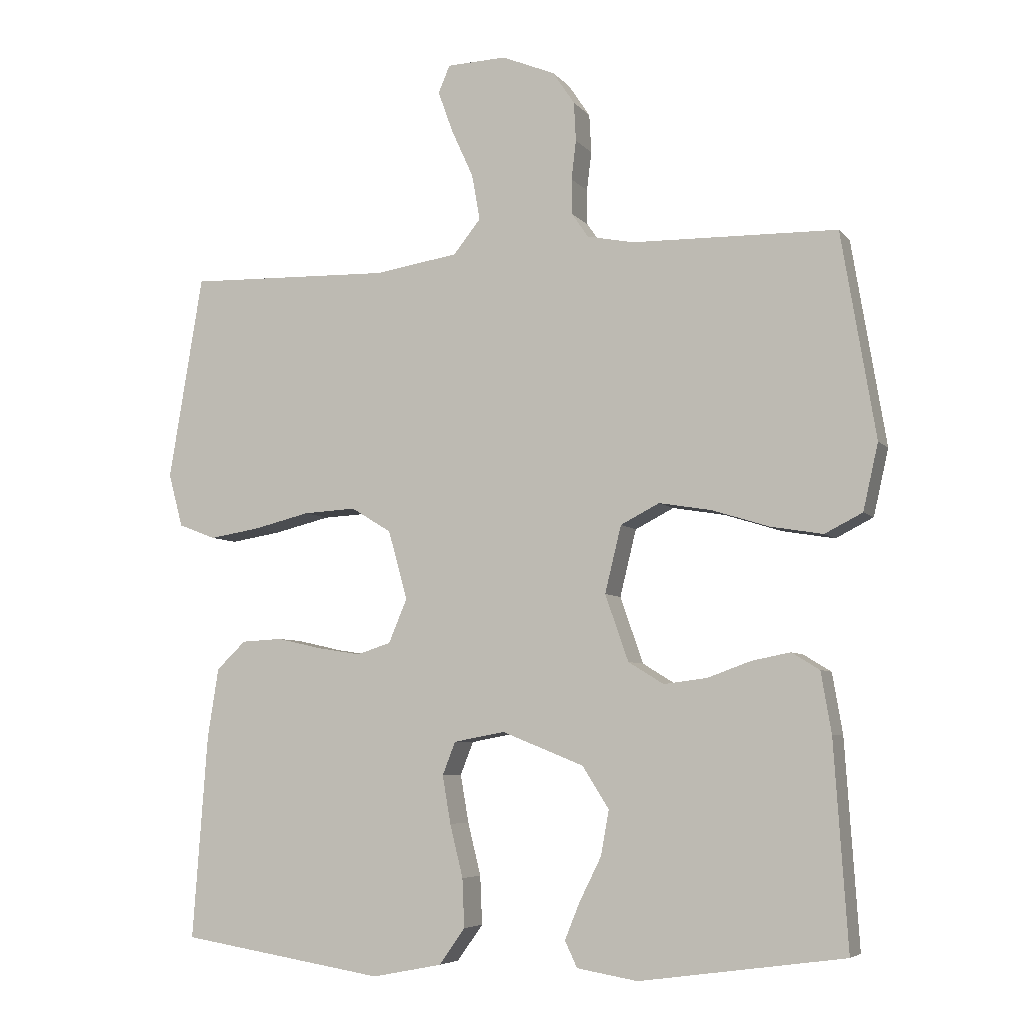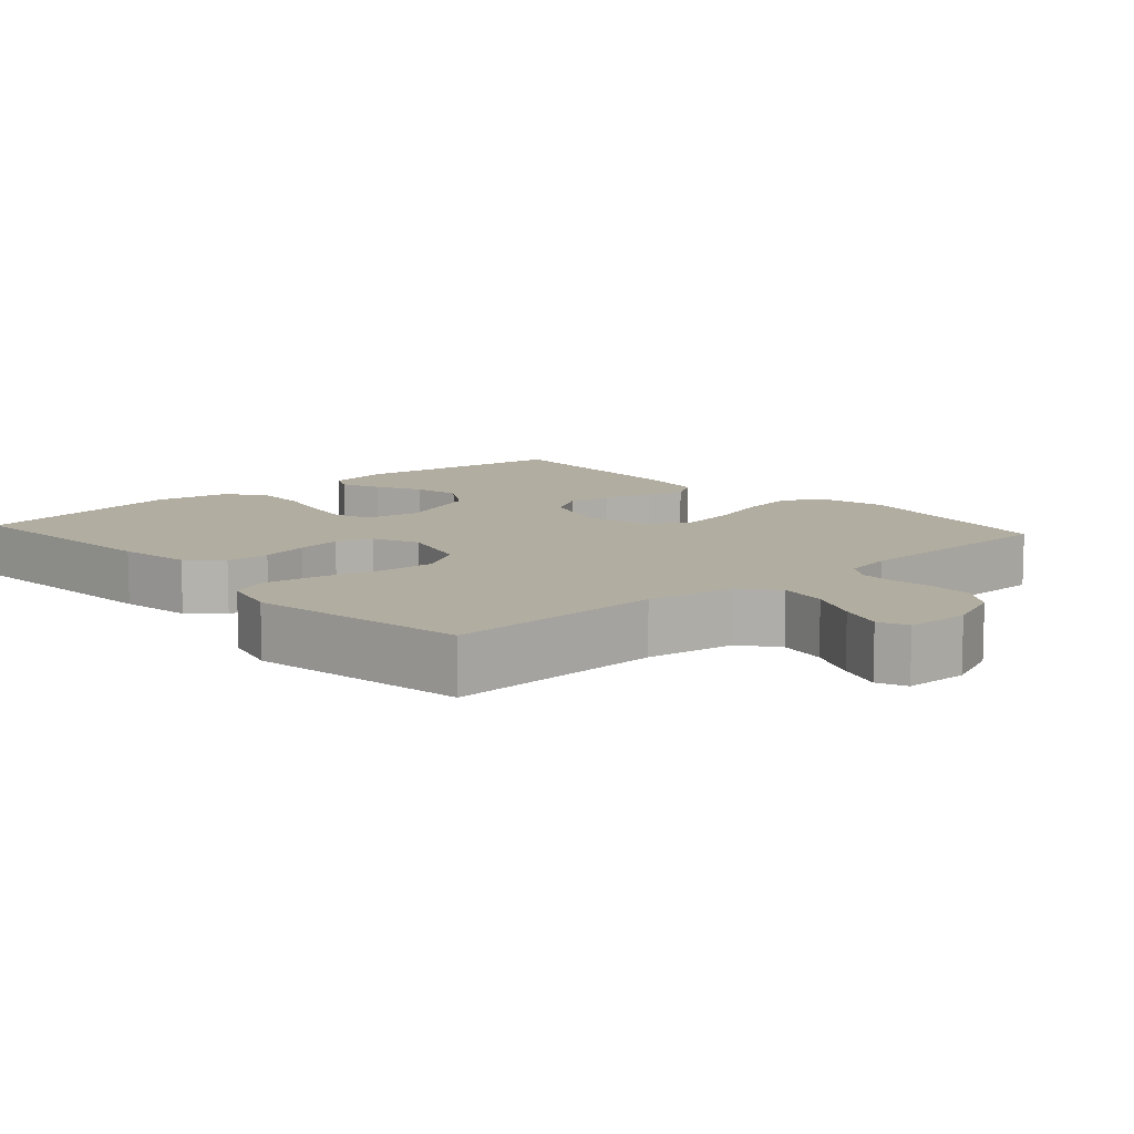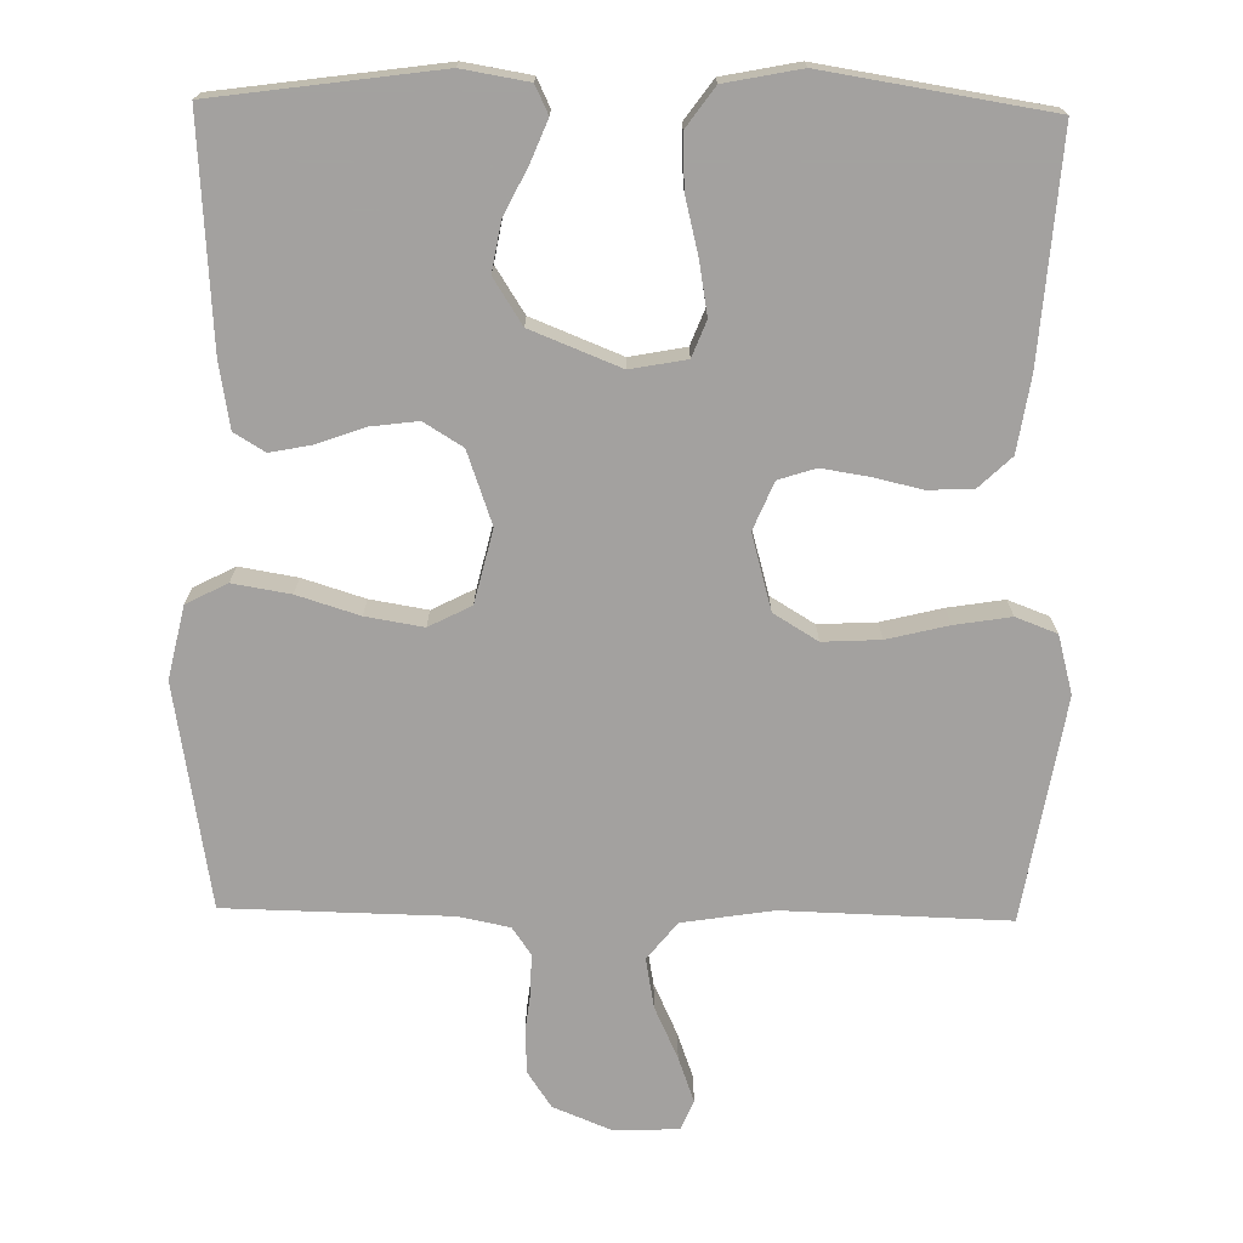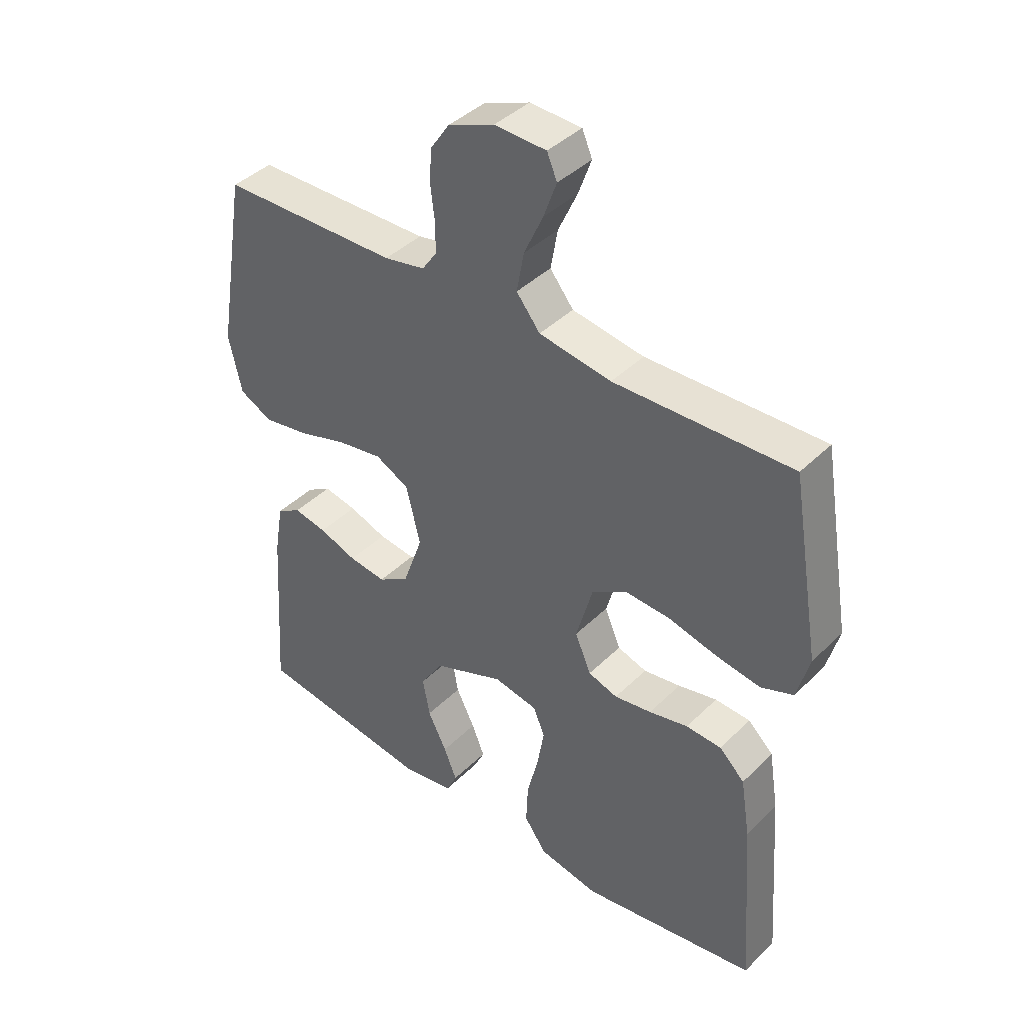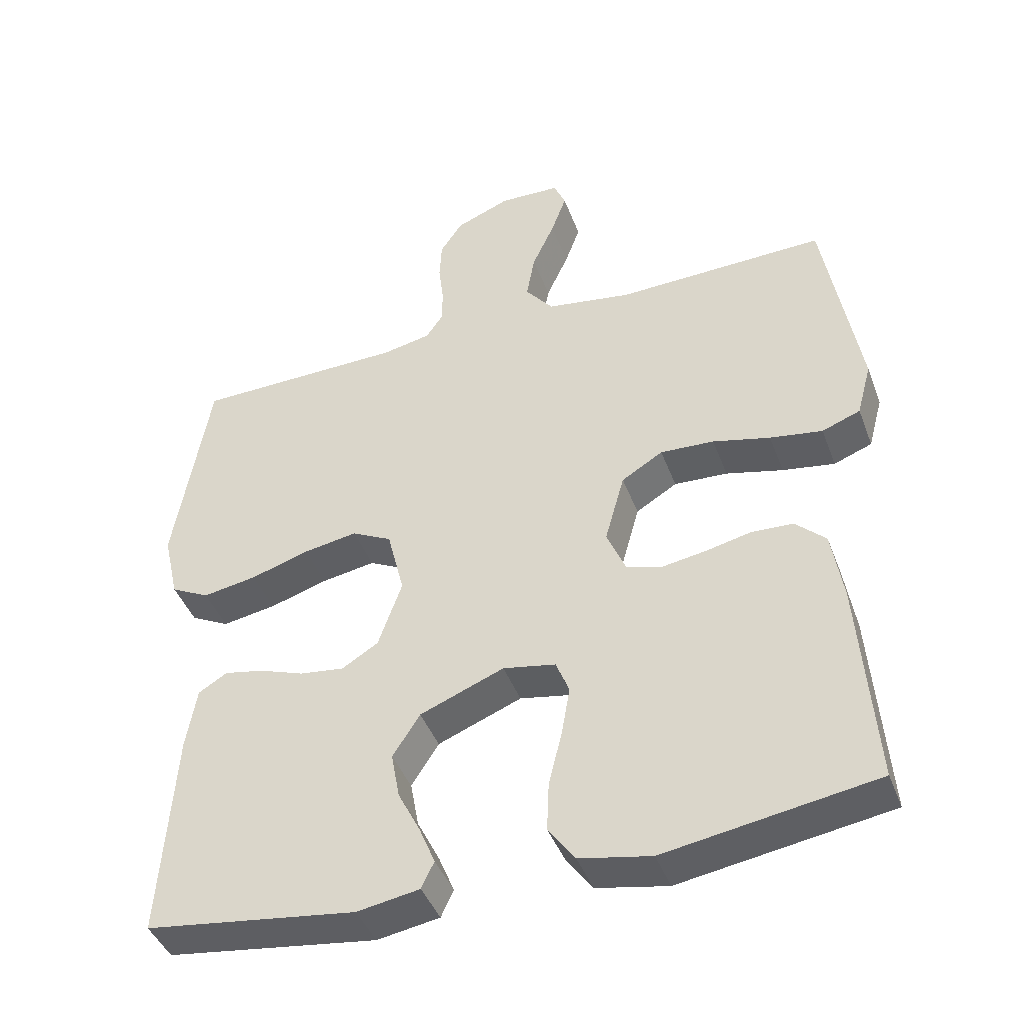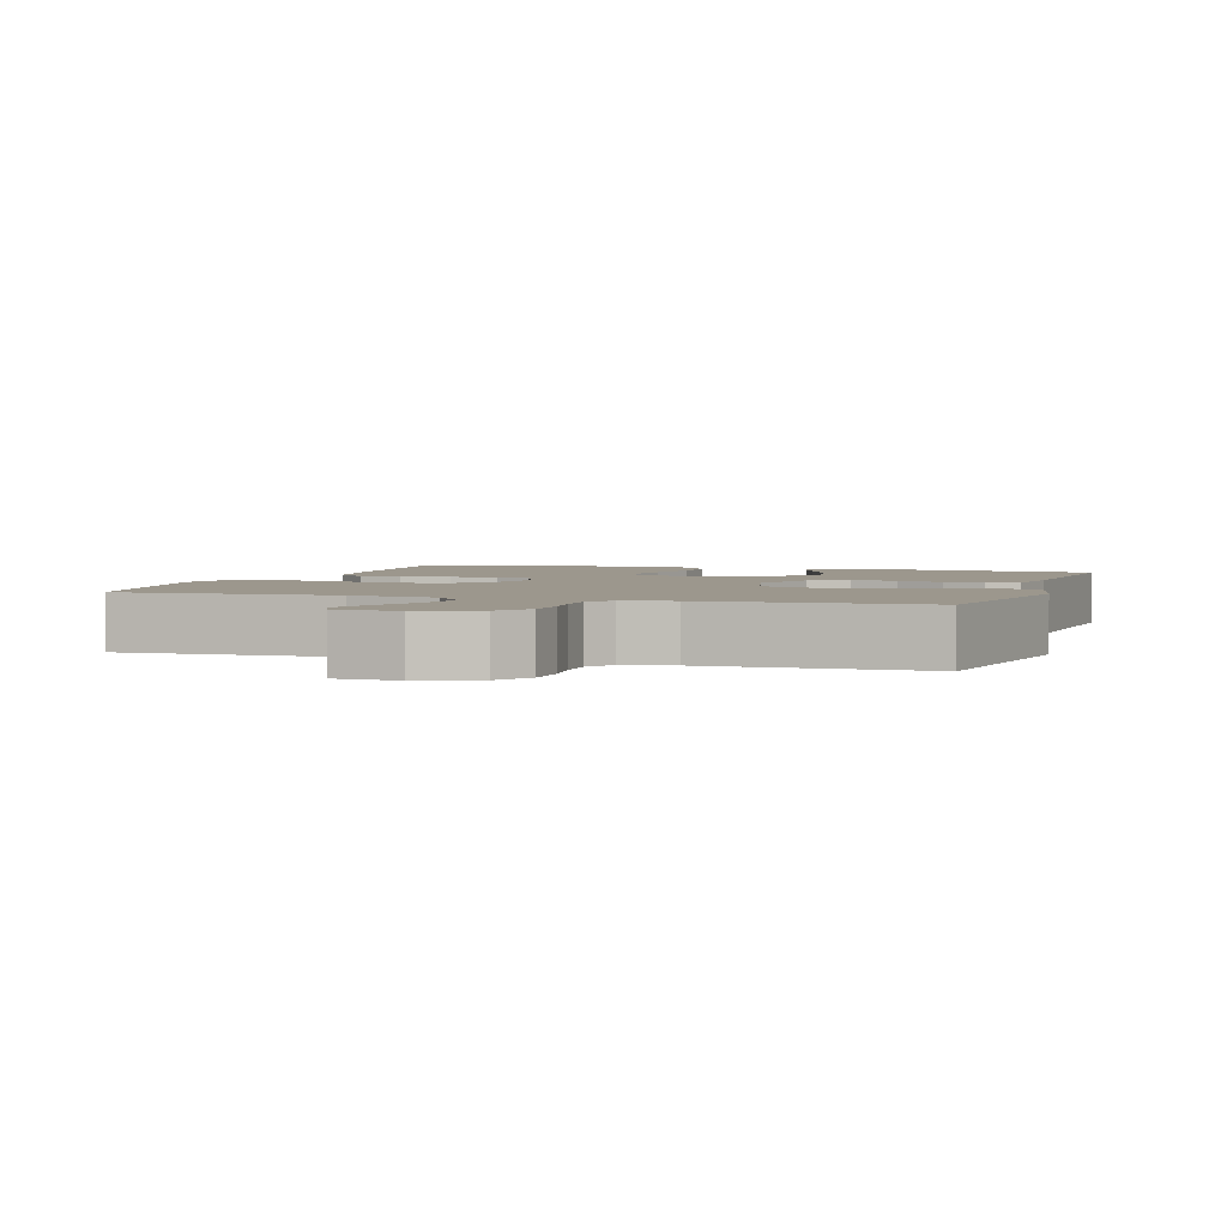
<metadata>
{"format":"obj","ext":"obj","renderer":"f3d","projection":"perspective","resolution":1024,"background":"white","views":[{"elev":-6.0,"azim":20.7,"up":"+Z"},{"elev":10.3,"azim":-42.1,"up":"+Y"},{"elev":-72.3,"azim":179.0,"up":"+Y"},{"elev":41.2,"azim":-139.6,"up":"+Z"},{"elev":-43.0,"azim":-160.2,"up":"+Z"},{"elev":2.9,"azim":18.0,"up":"+Y"}]}
</metadata>
<code>
v 0.5 0.07 0.5
v 0.55 0.07 0.2
v 0.528 0.07 0.103
v 0.473 0.07 0.075
v 0.396 0.07 0.088
v 0.313 0.07 0.114
v 0.236 0.07 0.127
v 0.179 0.07 0.098
v 0.155 0.07 0
v 0.189 0.07 -0.097
v 0.241 0.07 -0.129
v 0.304 0.07 -0.121
v 0.368 0.07 -0.098
v 0.424 0.07 -0.087
v 0.465 0.07 -0.112
v 0.48 0.07 -0.2
v 0.5 0.07 -0.5
v 0.2 0.07 -0.541
v 0.111 0.07 -0.526
v 0.093 0.07 -0.488
v 0.115 0.07 -0.434
v 0.147 0.07 -0.37
v 0.159 0.07 -0.304
v 0.12 0.07 -0.243
v 0 0.07 -0.195
v -0.075 0.07 -0.209
v -0.094 0.07 -0.257
v -0.082 0.07 -0.327
v -0.063 0.07 -0.404
v -0.06 0.07 -0.475
v -0.098 0.07 -0.528
v -0.2 0.07 -0.548
v -0.5 0.07 -0.5
v -0.478 0.07 -0.2
v -0.462 0.07 -0.099
v -0.419 0.07 -0.058
v -0.359 0.07 -0.055
v -0.293 0.07 -0.07
v -0.23 0.07 -0.08
v -0.18 0.07 -0.064
v -0.153 0.07 0
v -0.181 0.07 0.101
v -0.24 0.07 0.137
v -0.317 0.07 0.133
v -0.399 0.07 0.113
v -0.474 0.07 0.101
v -0.529 0.07 0.122
v -0.55 0.07 0.2
v -0.5 0.07 0.5
v -0.2 0.07 0.491
v -0.078 0.07 0.51
v -0.038 0.07 0.56
v -0.05 0.07 0.627
v -0.082 0.07 0.697
v -0.104 0.07 0.758
v -0.087 0.07 0.798
v 0 0.07 0.801
v 0.078 0.07 0.769
v 0.11 0.07 0.721
v 0.113 0.07 0.664
v 0.106 0.07 0.607
v 0.106 0.07 0.556
v 0.131 0.07 0.52
v 0.2 0.07 0.506
v 0.5 0 0.5
v 0.55 0 0.2
v 0.528 0 0.103
v 0.473 0 0.075
v 0.396 0 0.088
v 0.313 0 0.114
v 0.236 0 0.127
v 0.179 0 0.098
v 0.155 0 0
v 0.189 0 -0.097
v 0.241 0 -0.129
v 0.304 0 -0.121
v 0.368 0 -0.098
v 0.424 0 -0.087
v 0.465 0 -0.112
v 0.48 0 -0.2
v 0.5 0 -0.5
v 0.2 0 -0.541
v 0.111 0 -0.526
v 0.093 0 -0.488
v 0.115 0 -0.434
v 0.147 0 -0.37
v 0.159 0 -0.304
v 0.12 0 -0.243
v 0 0 -0.195
v -0.075 0 -0.209
v -0.094 0 -0.257
v -0.082 0 -0.327
v -0.063 0 -0.404
v -0.06 0 -0.475
v -0.098 0 -0.528
v -0.2 0 -0.548
v -0.5 0 -0.5
v -0.478 0 -0.2
v -0.462 0 -0.099
v -0.419 0 -0.058
v -0.359 0 -0.055
v -0.293 0 -0.07
v -0.23 0 -0.08
v -0.18 0 -0.064
v -0.153 0 0
v -0.181 0 0.101
v -0.24 0 0.137
v -0.317 0 0.133
v -0.399 0 0.113
v -0.474 0 0.101
v -0.529 0 0.122
v -0.55 0 0.2
v -0.5 0 0.5
v -0.2 0 0.491
v -0.078 0 0.51
v -0.038 0 0.56
v -0.05 0 0.627
v -0.082 0 0.697
v -0.104 0 0.758
v -0.087 0 0.798
v 0 0 0.801
v 0.078 0 0.769
v 0.11 0 0.721
v 0.113 0 0.664
v 0.106 0 0.607
v 0.106 0 0.556
v 0.131 0 0.52
v 0.2 0 0.506
f 58 59 60 61
f 58 61 62
f 57 58 62
f 56 57 62
f 53 54 55 56
f 53 56 62 63
f 47 48 49 50
f 47 50 51
f 44 45 46 47
f 43 44 47 51
f 42 43 51 52
f 35 36 37 38
f 35 38 39
f 34 35 39
f 33 34 39 40
f 31 32 33 40
f 28 29 30 31
f 27 28 31 40
f 19 20 21 22
f 17 18 19 22
f 17 22 23
f 16 17 23 24
f 12 13 14 15
f 11 12 15 16
f 3 4 5 6
f 3 6 7
f 64 1 2 3
f 63 64 3 7
f 52 53 63 7
f 41 42 52 7
f 26 27 40 41
f 25 26 41
f 11 16 24 25
f 10 11 25 41
f 9 10 41
f 8 9 41
f 7 8 41
f 125 124 123 122
f 126 125 122
f 126 122 121
f 126 121 120
f 120 119 118 117
f 127 126 120 117
f 114 113 112 111
f 115 114 111
f 111 110 109 108
f 115 111 108 107
f 116 115 107 106
f 102 101 100 99
f 103 102 99
f 103 99 98
f 104 103 98 97
f 104 97 96 95
f 95 94 93 92
f 104 95 92 91
f 86 85 84 83
f 86 83 82 81
f 87 86 81
f 88 87 81 80
f 79 78 77 76
f 80 79 76 75
f 70 69 68 67
f 71 70 67
f 67 66 65 128
f 71 67 128 127
f 71 127 117 116
f 71 116 106 105
f 105 104 91 90
f 105 90 89
f 89 88 80 75
f 105 89 75 74
f 105 74 73
f 105 73 72
f 105 72 71
f 1 65 66 2
f 2 66 67 3
f 3 67 68 4
f 4 68 69 5
f 5 69 70 6
f 6 70 71 7
f 7 71 72 8
f 8 72 73 9
f 9 73 74 10
f 10 74 75 11
f 11 75 76 12
f 12 76 77 13
f 13 77 78 14
f 14 78 79 15
f 15 79 80 16
f 16 80 81 17
f 17 81 82 18
f 18 82 83 19
f 19 83 84 20
f 20 84 85 21
f 21 85 86 22
f 22 86 87 23
f 23 87 88 24
f 24 88 89 25
f 25 89 90 26
f 26 90 91 27
f 27 91 92 28
f 28 92 93 29
f 29 93 94 30
f 30 94 95 31
f 31 95 96 32
f 32 96 97 33
f 33 97 98 34
f 34 98 99 35
f 35 99 100 36
f 36 100 101 37
f 37 101 102 38
f 38 102 103 39
f 39 103 104 40
f 40 104 105 41
f 41 105 106 42
f 42 106 107 43
f 43 107 108 44
f 44 108 109 45
f 45 109 110 46
f 46 110 111 47
f 47 111 112 48
f 48 112 113 49
f 49 113 114 50
f 50 114 115 51
f 51 115 116 52
f 52 116 117 53
f 53 117 118 54
f 54 118 119 55
f 55 119 120 56
f 56 120 121 57
f 57 121 122 58
f 58 122 123 59
f 59 123 124 60
f 60 124 125 61
f 61 125 126 62
f 62 126 127 63
f 63 127 128 64
f 64 128 65 1

</code>
